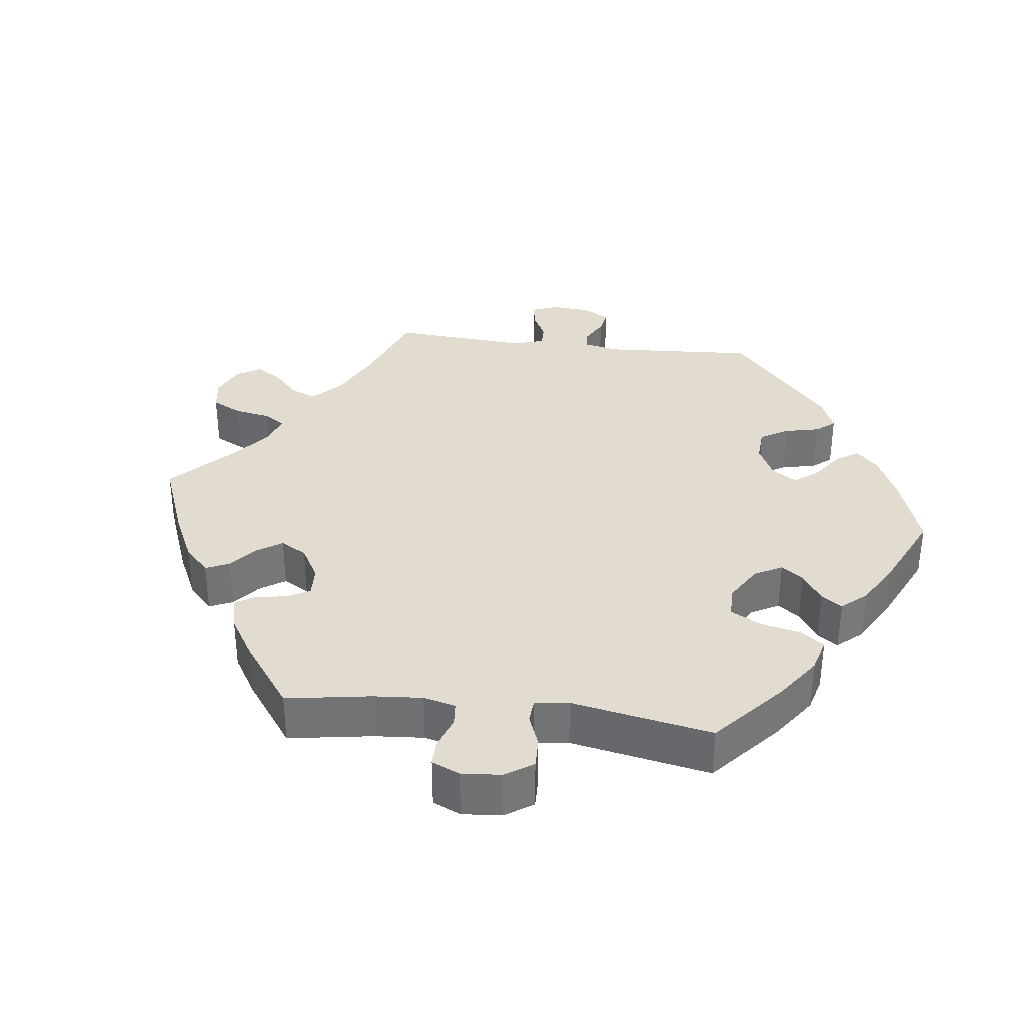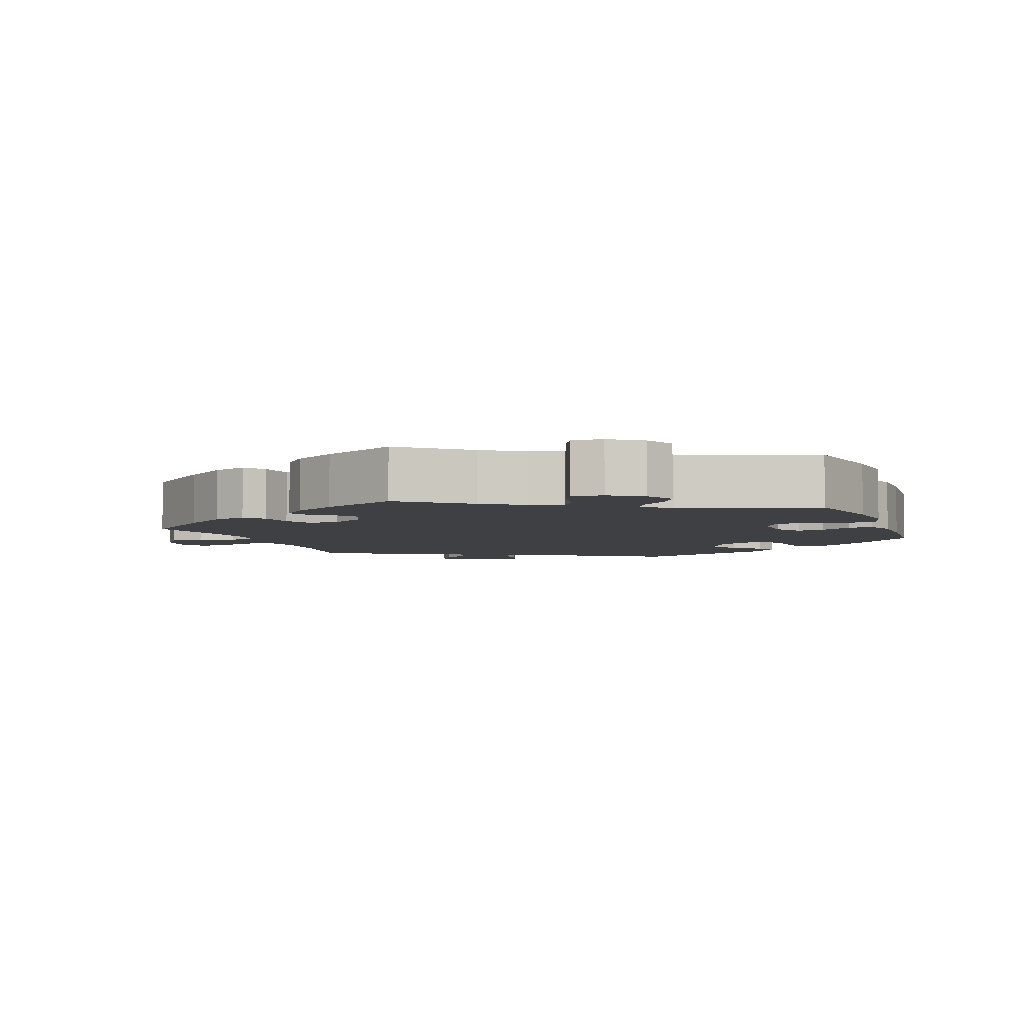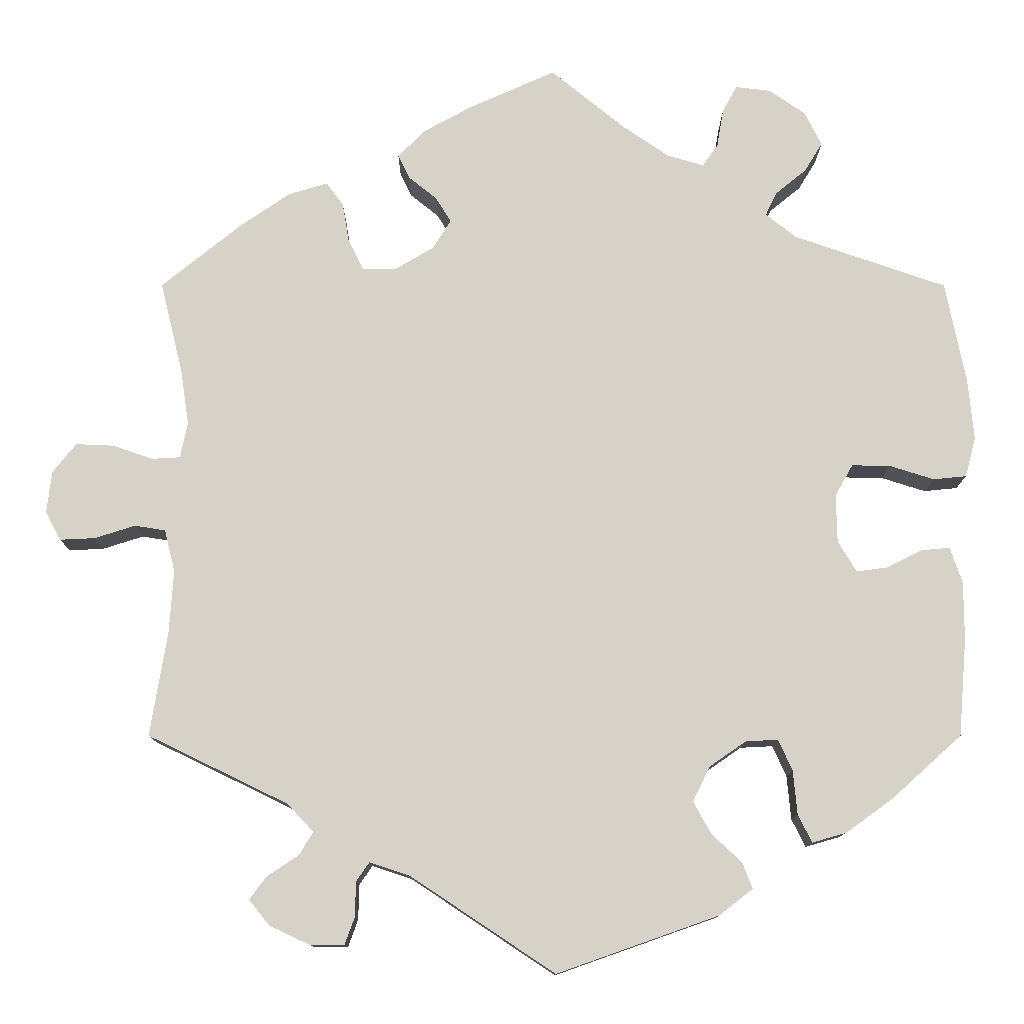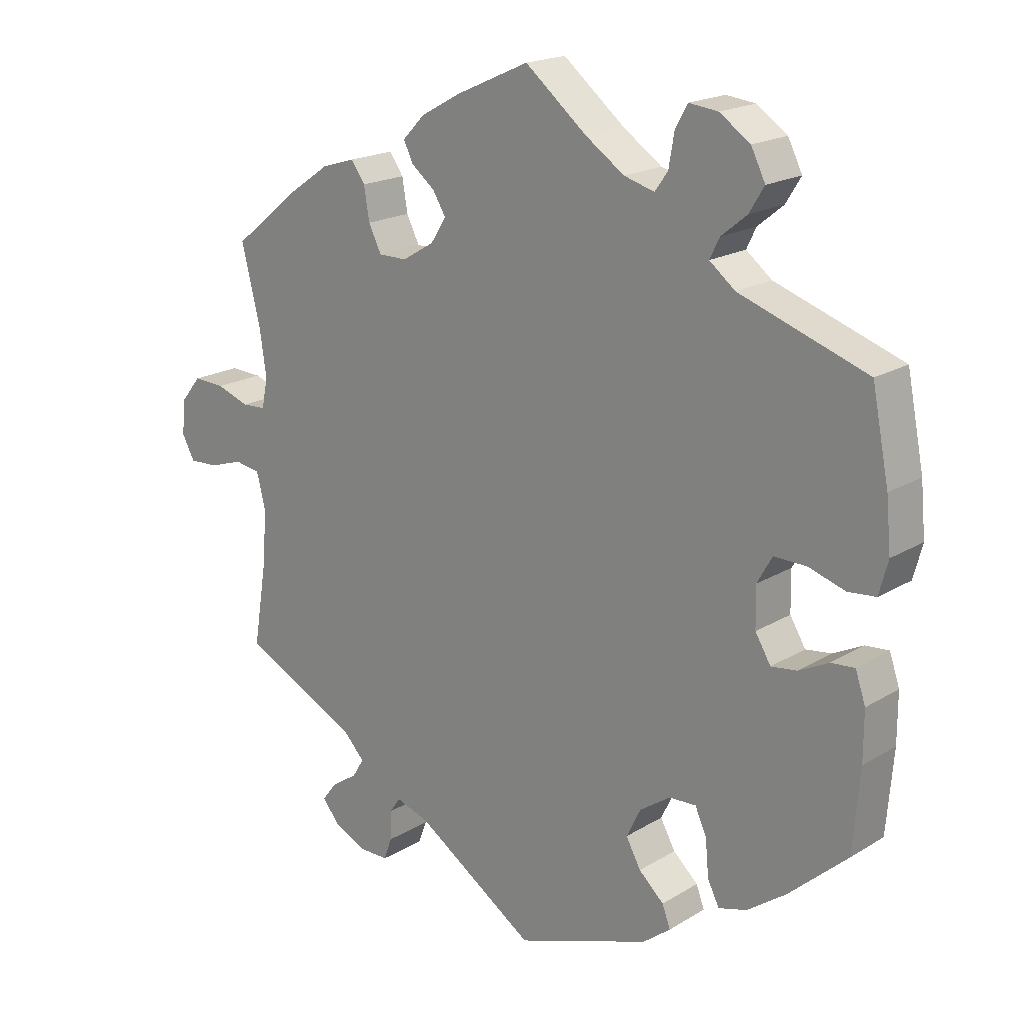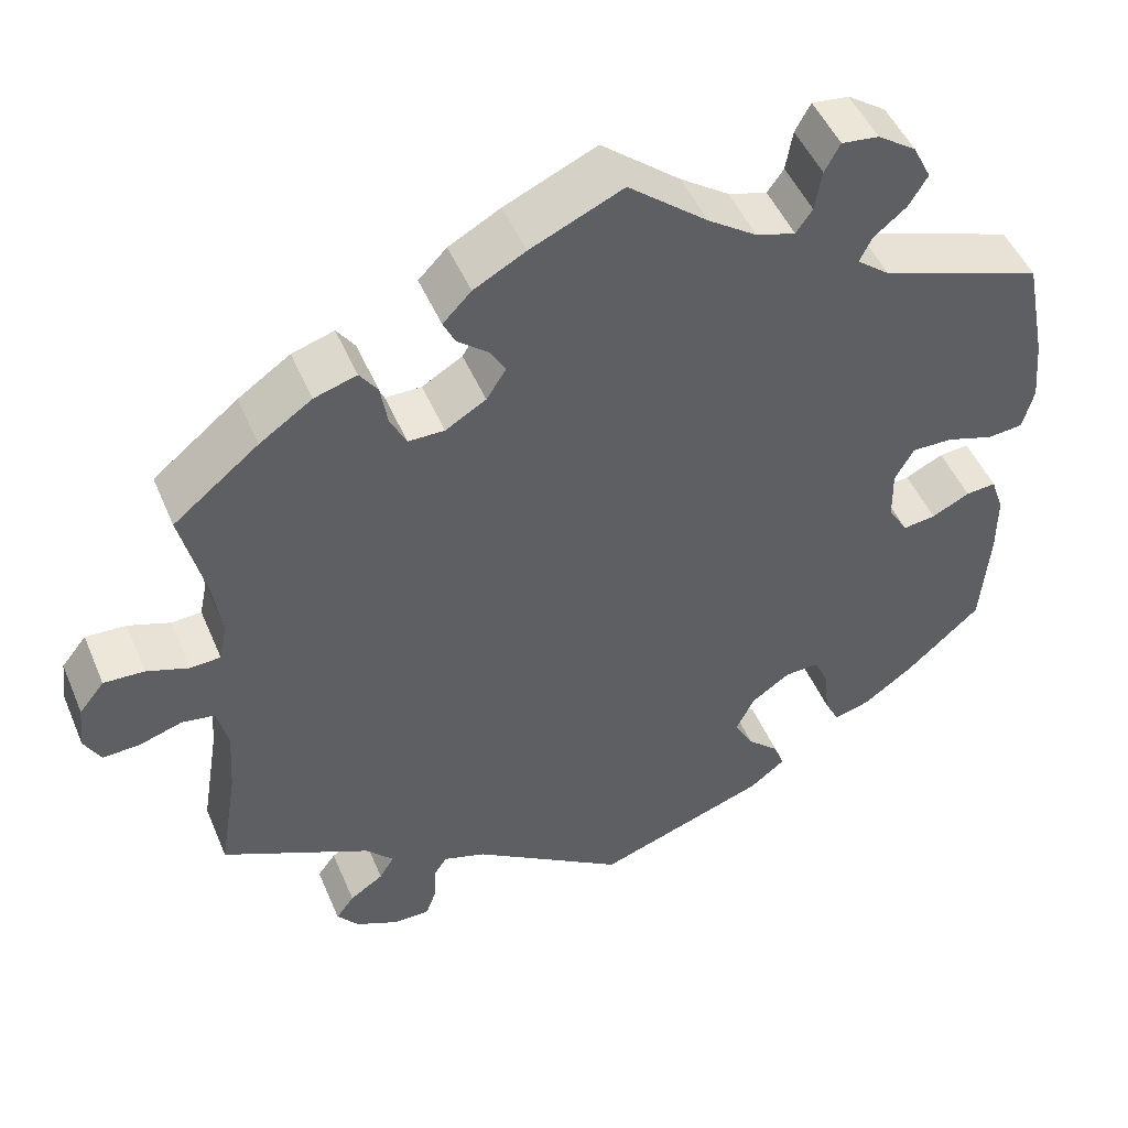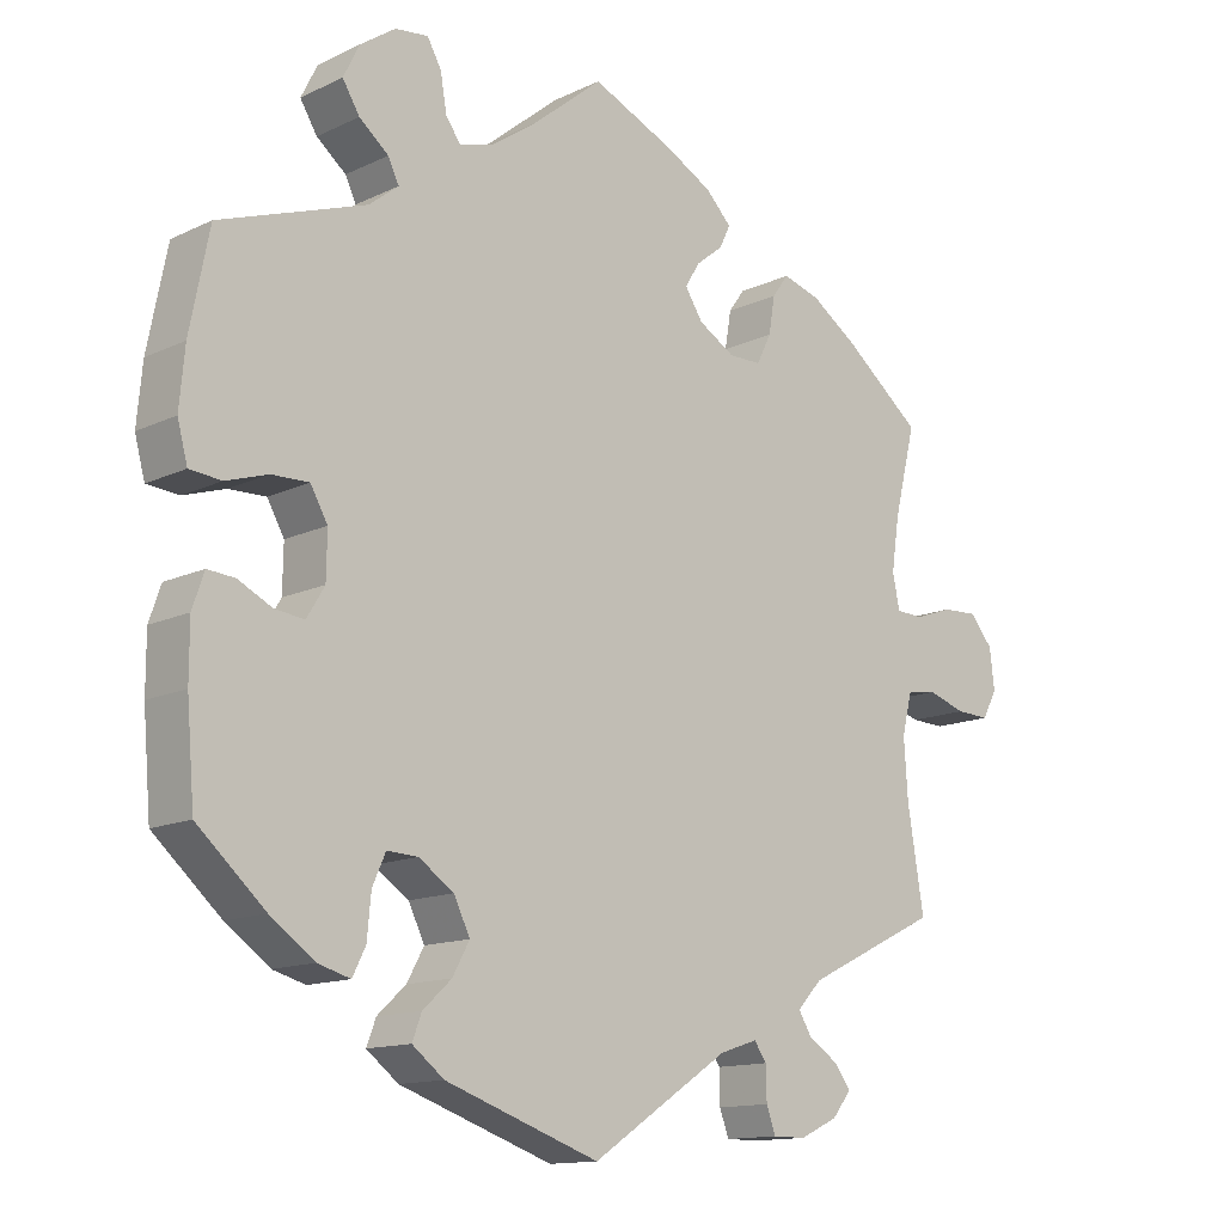
<metadata>
{"format":"obj","ext":"obj","renderer":"f3d","projection":"perspective","resolution":1024,"background":"white","views":[{"elev":34.4,"azim":37.1,"up":"+Y"},{"elev":-5.0,"azim":21.0,"up":"+Y"},{"elev":-11.8,"azim":-0.1,"up":"+Z"},{"elev":19.0,"azim":41.3,"up":"+Z"},{"elev":48.4,"azim":-22.4,"up":"+Z"},{"elev":-13.3,"azim":137.1,"up":"+Z"}]}
</metadata>
<code>
v -0.402 0.07 0.369
v -0.341 0.07 0.411
v -0.292 0.07 0.426
v -0.271 0.07 0.397
v -0.263 0.07 0.349
v -0.244 0.07 0.311
v -0.202 0.07 0.311
v -0.155 0.07 0.339
v -0.132 0.07 0.375
v -0.151 0.07 0.406
v -0.186 0.07 0.434
v -0.2 0.07 0.463
v -0.167 0.07 0.497
v -0.107 0.07 0.53
v 0 0.07 0.578
v 0.092 0.07 0.503
v 0.149 0.07 0.464
v 0.194 0.07 0.451
v 0.213 0.07 0.478
v 0.221 0.07 0.525
v 0.239 0.07 0.558
v 0.282 0.07 0.553
v 0.327 0.07 0.522
v 0.348 0.07 0.48
v 0.326 0.07 0.444
v 0.288 0.07 0.413
v 0.274 0.07 0.384
v 0.312 0.07 0.354
v 0.5 0.07 0.289
v 0.525 0.07 0.163
v 0.532 0.07 0.088
v 0.519 0.07 0.039
v 0.478 0.07 0.035
v 0.424 0.07 0.052
v 0.376 0.07 0.053
v 0.354 0.07 0.014
v 0.355 0.07 -0.045
v 0.378 0.07 -0.083
v 0.416 0.07 -0.078
v 0.46 0.07 -0.056
v 0.495 0.07 -0.053
v 0.51 0.07 -0.097
v 0.51 0.07 -0.169
v 0.5 0.07 -0.289
v 0.413 0.07 -0.367
v 0.356 0.07 -0.408
v 0.314 0.07 -0.42
v 0.297 0.07 -0.386
v 0.292 0.07 -0.332
v 0.275 0.07 -0.294
v 0.235 0.07 -0.296
v 0.19 0.07 -0.327
v 0.169 0.07 -0.37
v 0.191 0.07 -0.41
v 0.228 0.07 -0.444
v 0.24 0.07 -0.476
v 0.199 0.07 -0.508
v 0 0.07 -0.578
v -0.178 0.07 -0.46
v -0.227 0.07 -0.444
v -0.243 0.07 -0.467
v -0.244 0.07 -0.51
v -0.256 0.07 -0.543
v -0.299 0.07 -0.543
v -0.348 0.07 -0.52
v -0.373 0.07 -0.489
v -0.352 0.07 -0.461
v -0.313 0.07 -0.435
v -0.296 0.07 -0.407
v -0.328 0.07 -0.373
v -0.501 0.07 -0.289
v -0.48 0.07 -0.16
v -0.475 0.07 -0.083
v -0.488 0.07 -0.031
v -0.526 0.07 -0.025
v -0.576 0.07 -0.041
v -0.619 0.07 -0.043
v -0.638 0.07 -0.008
v -0.632 0.07 0.044
v -0.603 0.07 0.08
v -0.556 0.07 0.078
v -0.507 0.07 0.061
v -0.472 0.07 0.063
v -0.463 0.07 0.107
v -0.473 0.07 0.175
v -0.501 0.07 0.289
v -0.402 0 0.369
v -0.341 0 0.411
v -0.292 0 0.426
v -0.271 0 0.397
v -0.263 0 0.349
v -0.244 0 0.311
v -0.202 0 0.311
v -0.155 0 0.339
v -0.132 0 0.375
v -0.151 0 0.406
v -0.186 0 0.434
v -0.2 0 0.463
v -0.167 0 0.497
v -0.107 0 0.53
v 0 0 0.578
v 0.092 0 0.503
v 0.149 0 0.464
v 0.194 0 0.451
v 0.213 0 0.478
v 0.221 0 0.525
v 0.239 0 0.558
v 0.282 0 0.553
v 0.327 0 0.522
v 0.348 0 0.48
v 0.326 0 0.444
v 0.288 0 0.413
v 0.274 0 0.384
v 0.312 0 0.354
v 0.5 0 0.289
v 0.525 0 0.163
v 0.532 0 0.088
v 0.519 0 0.039
v 0.478 0 0.035
v 0.424 0 0.052
v 0.376 0 0.053
v 0.354 0 0.014
v 0.355 0 -0.045
v 0.378 0 -0.083
v 0.416 0 -0.078
v 0.46 0 -0.056
v 0.495 0 -0.053
v 0.51 0 -0.097
v 0.51 0 -0.169
v 0.5 0 -0.289
v 0.413 0 -0.367
v 0.356 0 -0.408
v 0.314 0 -0.42
v 0.297 0 -0.386
v 0.292 0 -0.332
v 0.275 0 -0.294
v 0.235 0 -0.296
v 0.19 0 -0.327
v 0.169 0 -0.37
v 0.191 0 -0.41
v 0.228 0 -0.444
v 0.24 0 -0.476
v 0.199 0 -0.508
v 0 0 -0.578
v -0.178 0 -0.46
v -0.227 0 -0.444
v -0.243 0 -0.467
v -0.244 0 -0.51
v -0.256 0 -0.543
v -0.299 0 -0.543
v -0.348 0 -0.52
v -0.373 0 -0.489
v -0.352 0 -0.461
v -0.313 0 -0.435
v -0.296 0 -0.407
v -0.328 0 -0.373
v -0.501 0 -0.289
v -0.48 0 -0.16
v -0.475 0 -0.083
v -0.488 0 -0.031
v -0.526 0 -0.025
v -0.576 0 -0.041
v -0.619 0 -0.043
v -0.638 0 -0.008
v -0.632 0 0.044
v -0.603 0 0.08
v -0.556 0 0.078
v -0.507 0 0.061
v -0.472 0 0.063
v -0.463 0 0.107
v -0.473 0 0.175
v -0.501 0 0.289
f 85 86 1 2
f 84 85 2 3
f 83 84 3 4
f 79 80 81 82
f 79 82 83
f 78 79 83
f 75 76 77 78
f 75 78 83
f 74 75 83
f 73 74 83 4
f 70 71 72
f 69 70 72 73
f 65 66 67 68
f 65 68 69
f 64 65 69
f 61 62 63 64
f 60 61 64 69
f 59 60 69 73
f 54 55 56 57
f 53 54 57 58
f 52 53 58 59
f 46 47 48 49
f 46 49 50
f 45 46 50
f 44 45 50
f 43 44 50
f 42 43 50 51
f 39 40 41 42
f 38 39 42 51
f 31 32 33 34
f 31 34 35
f 28 29 30 31
f 27 28 31 35
f 23 24 25 26
f 23 26 27
f 22 23 27
f 19 20 21 22
f 18 19 22 27
f 17 18 27 35
f 13 14 15 16
f 10 11 12 13
f 9 10 13 16
f 8 9 16 17
f 59 73 4 5
f 37 38 51 52
f 36 37 52 59
f 7 8 17 35
f 6 7 35 36
f 59 5 6
f 6 36 59
f 88 87 172 171
f 89 88 171 170
f 90 89 170 169
f 168 167 166 165
f 169 168 165
f 169 165 164
f 164 163 162 161
f 169 164 161
f 169 161 160
f 90 169 160 159
f 158 157 156
f 159 158 156 155
f 154 153 152 151
f 155 154 151
f 155 151 150
f 150 149 148 147
f 155 150 147 146
f 159 155 146 145
f 143 142 141 140
f 144 143 140 139
f 145 144 139 138
f 135 134 133 132
f 136 135 132
f 136 132 131
f 136 131 130
f 136 130 129
f 137 136 129 128
f 128 127 126 125
f 137 128 125 124
f 120 119 118 117
f 121 120 117
f 117 116 115 114
f 121 117 114 113
f 112 111 110 109
f 113 112 109
f 113 109 108
f 108 107 106 105
f 113 108 105 104
f 121 113 104 103
f 102 101 100 99
f 99 98 97 96
f 102 99 96 95
f 103 102 95 94
f 91 90 159 145
f 138 137 124 123
f 145 138 123 122
f 121 103 94 93
f 122 121 93 92
f 92 91 145
f 145 122 92
f 1 87 88 2
f 2 88 89 3
f 3 89 90 4
f 4 90 91 5
f 5 91 92 6
f 6 92 93 7
f 7 93 94 8
f 8 94 95 9
f 9 95 96 10
f 10 96 97 11
f 11 97 98 12
f 12 98 99 13
f 13 99 100 14
f 14 100 101 15
f 15 101 102 16
f 16 102 103 17
f 17 103 104 18
f 18 104 105 19
f 19 105 106 20
f 20 106 107 21
f 21 107 108 22
f 22 108 109 23
f 23 109 110 24
f 24 110 111 25
f 25 111 112 26
f 26 112 113 27
f 27 113 114 28
f 28 114 115 29
f 29 115 116 30
f 30 116 117 31
f 31 117 118 32
f 32 118 119 33
f 33 119 120 34
f 34 120 121 35
f 35 121 122 36
f 36 122 123 37
f 37 123 124 38
f 38 124 125 39
f 39 125 126 40
f 40 126 127 41
f 41 127 128 42
f 42 128 129 43
f 43 129 130 44
f 44 130 131 45
f 45 131 132 46
f 46 132 133 47
f 47 133 134 48
f 48 134 135 49
f 49 135 136 50
f 50 136 137 51
f 51 137 138 52
f 52 138 139 53
f 53 139 140 54
f 54 140 141 55
f 55 141 142 56
f 56 142 143 57
f 57 143 144 58
f 58 144 145 59
f 59 145 146 60
f 60 146 147 61
f 61 147 148 62
f 62 148 149 63
f 63 149 150 64
f 64 150 151 65
f 65 151 152 66
f 66 152 153 67
f 67 153 154 68
f 68 154 155 69
f 69 155 156 70
f 70 156 157 71
f 71 157 158 72
f 72 158 159 73
f 73 159 160 74
f 74 160 161 75
f 75 161 162 76
f 76 162 163 77
f 77 163 164 78
f 78 164 165 79
f 79 165 166 80
f 80 166 167 81
f 81 167 168 82
f 82 168 169 83
f 83 169 170 84
f 84 170 171 85
f 85 171 172 86
f 86 172 87 1

</code>
